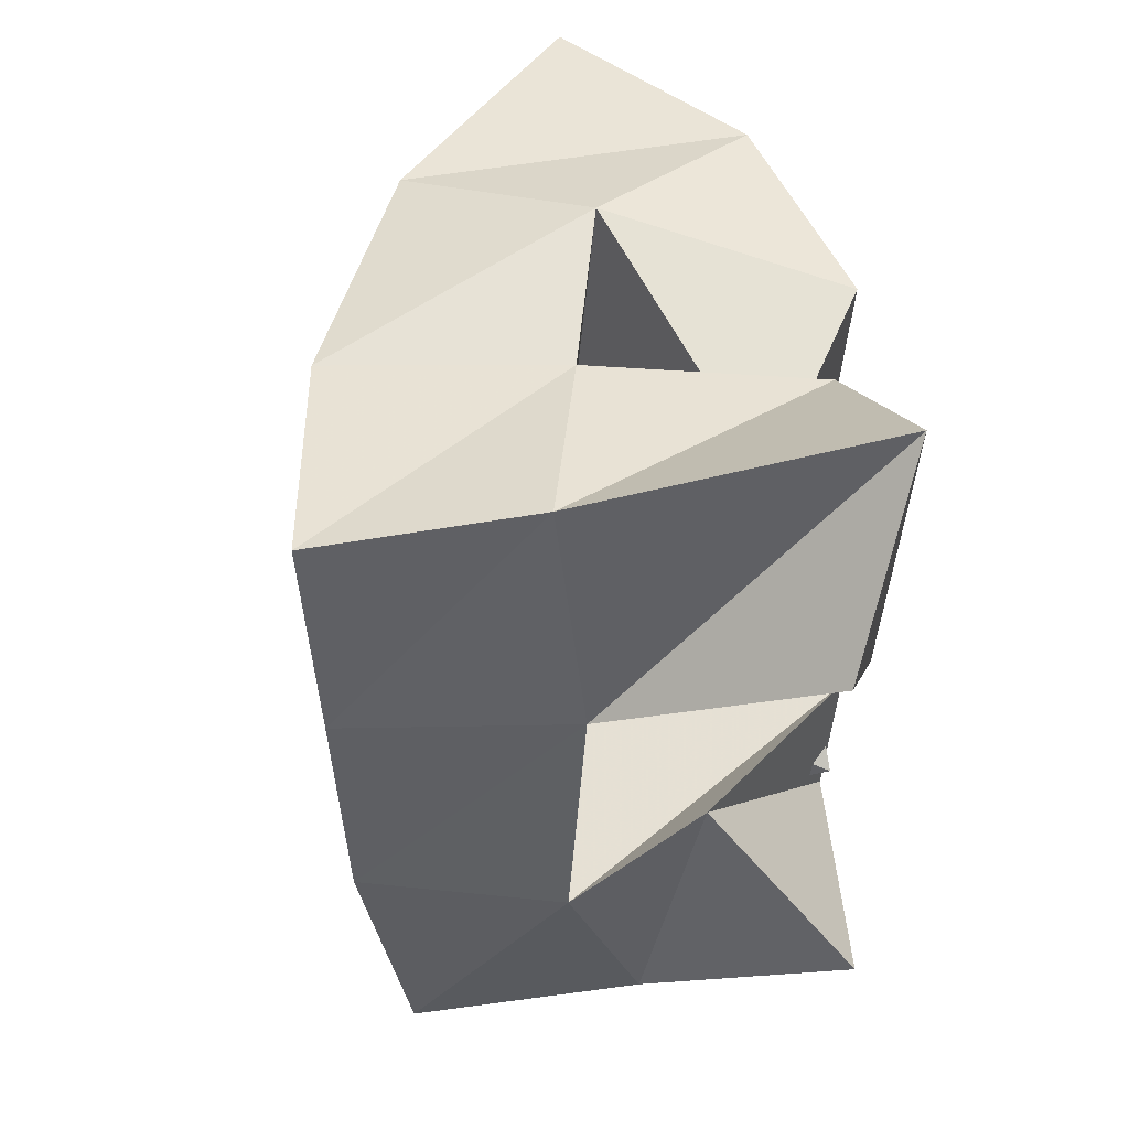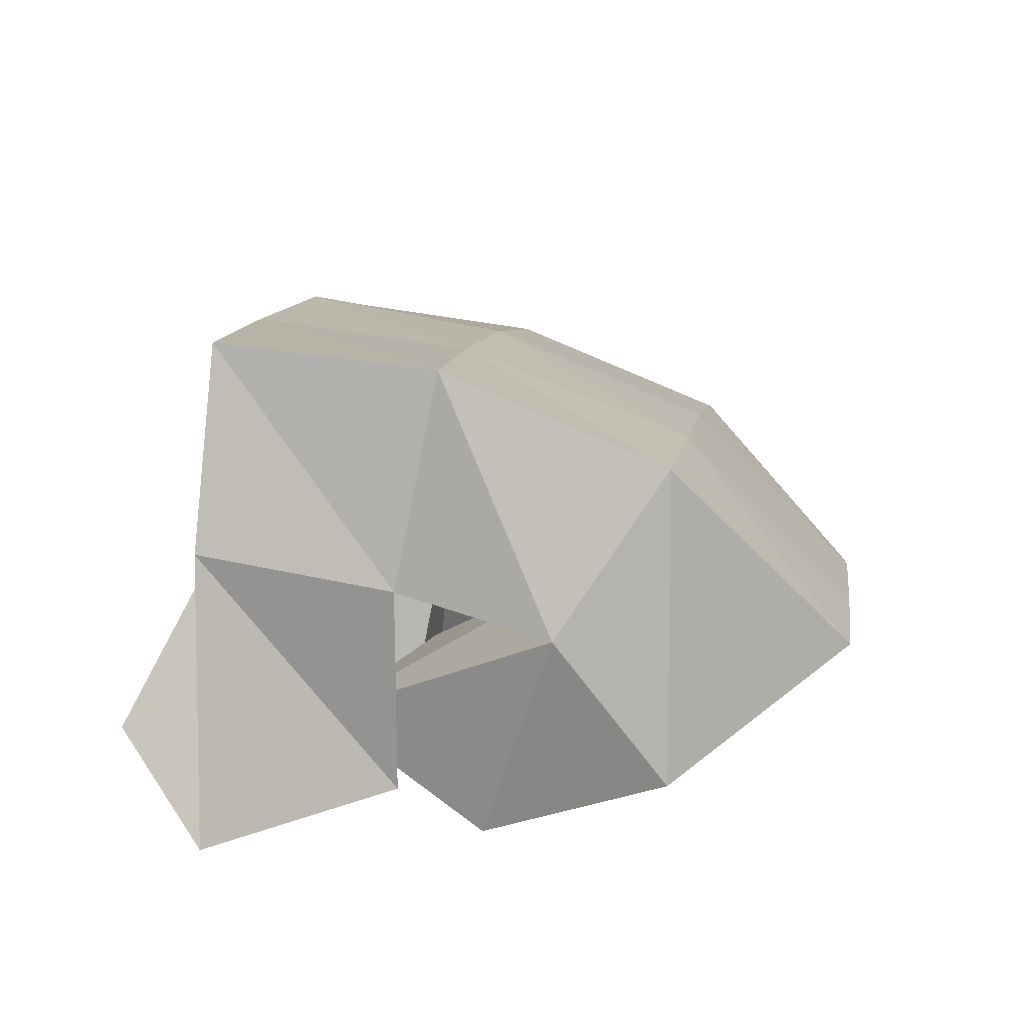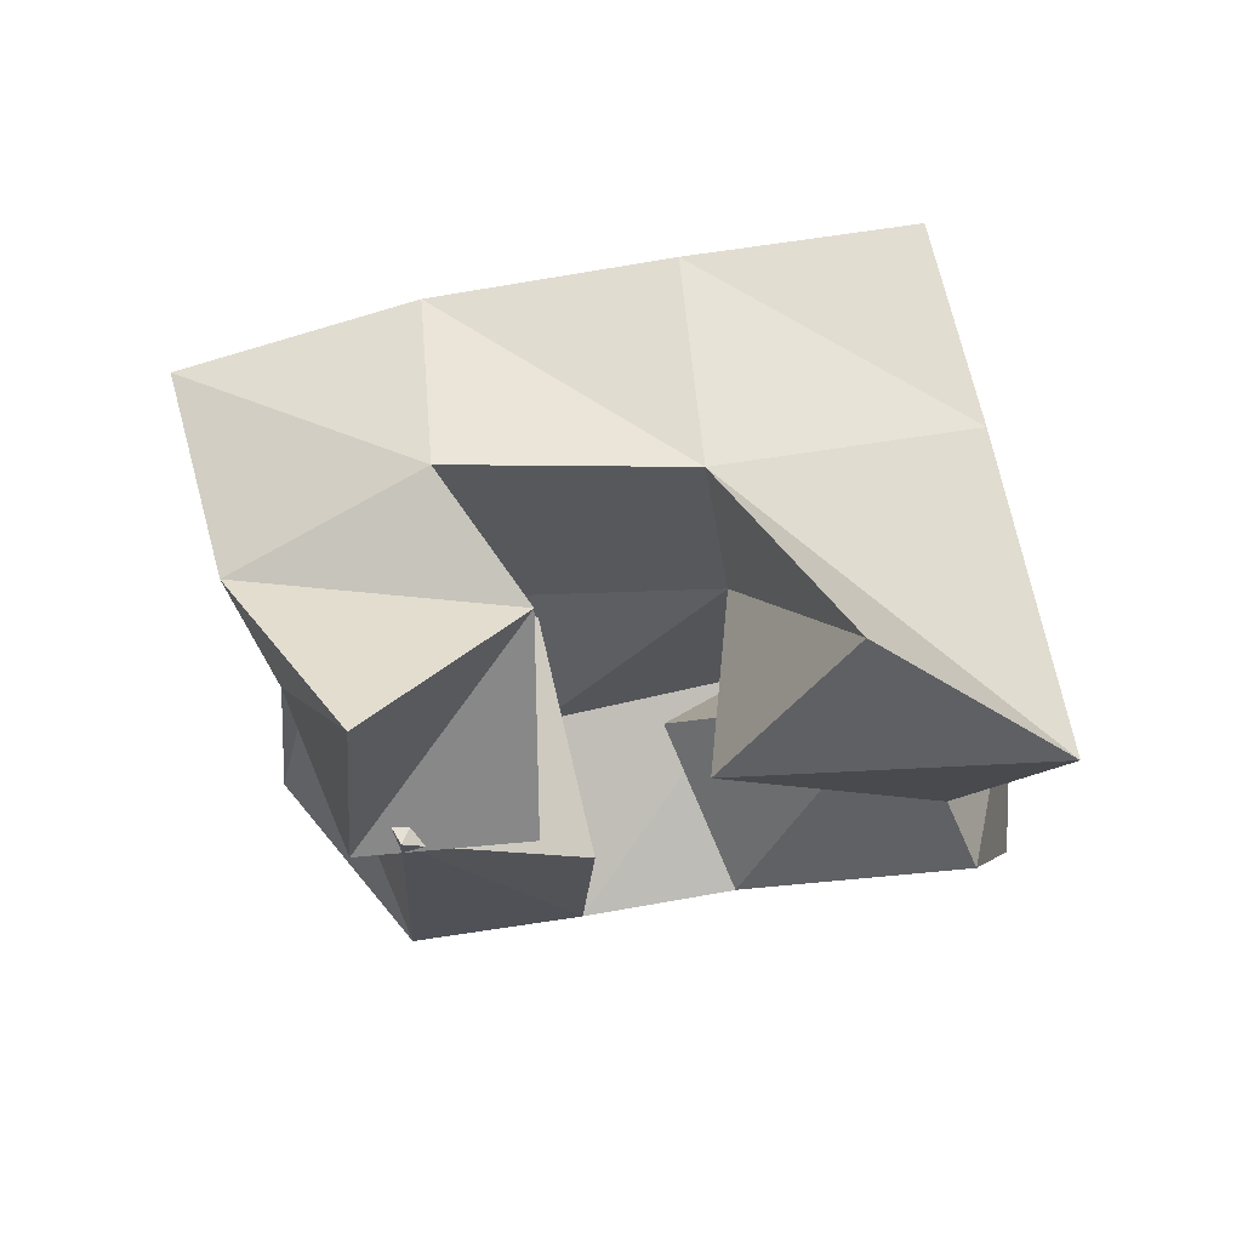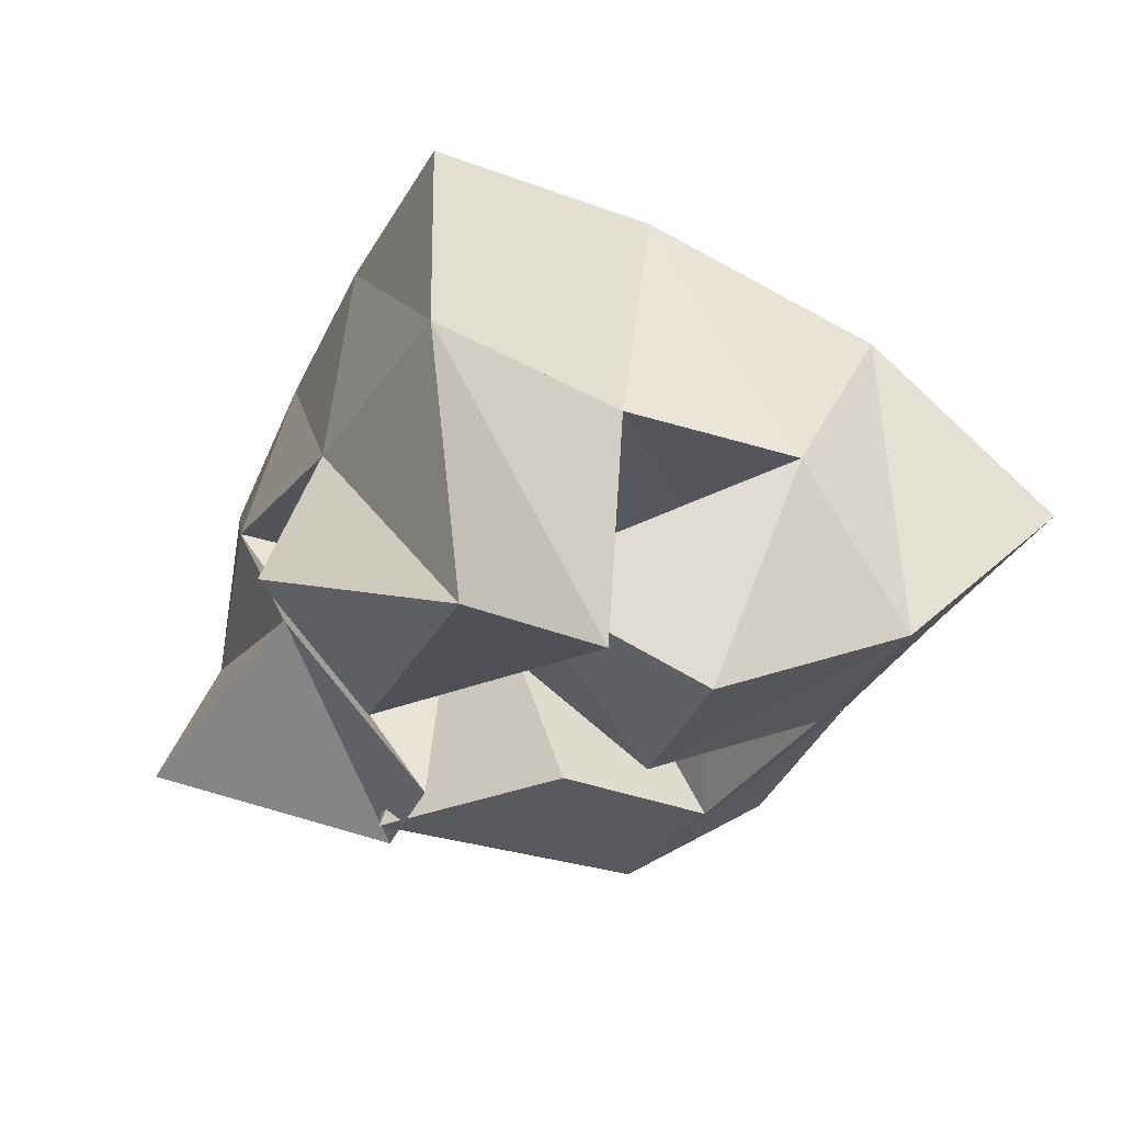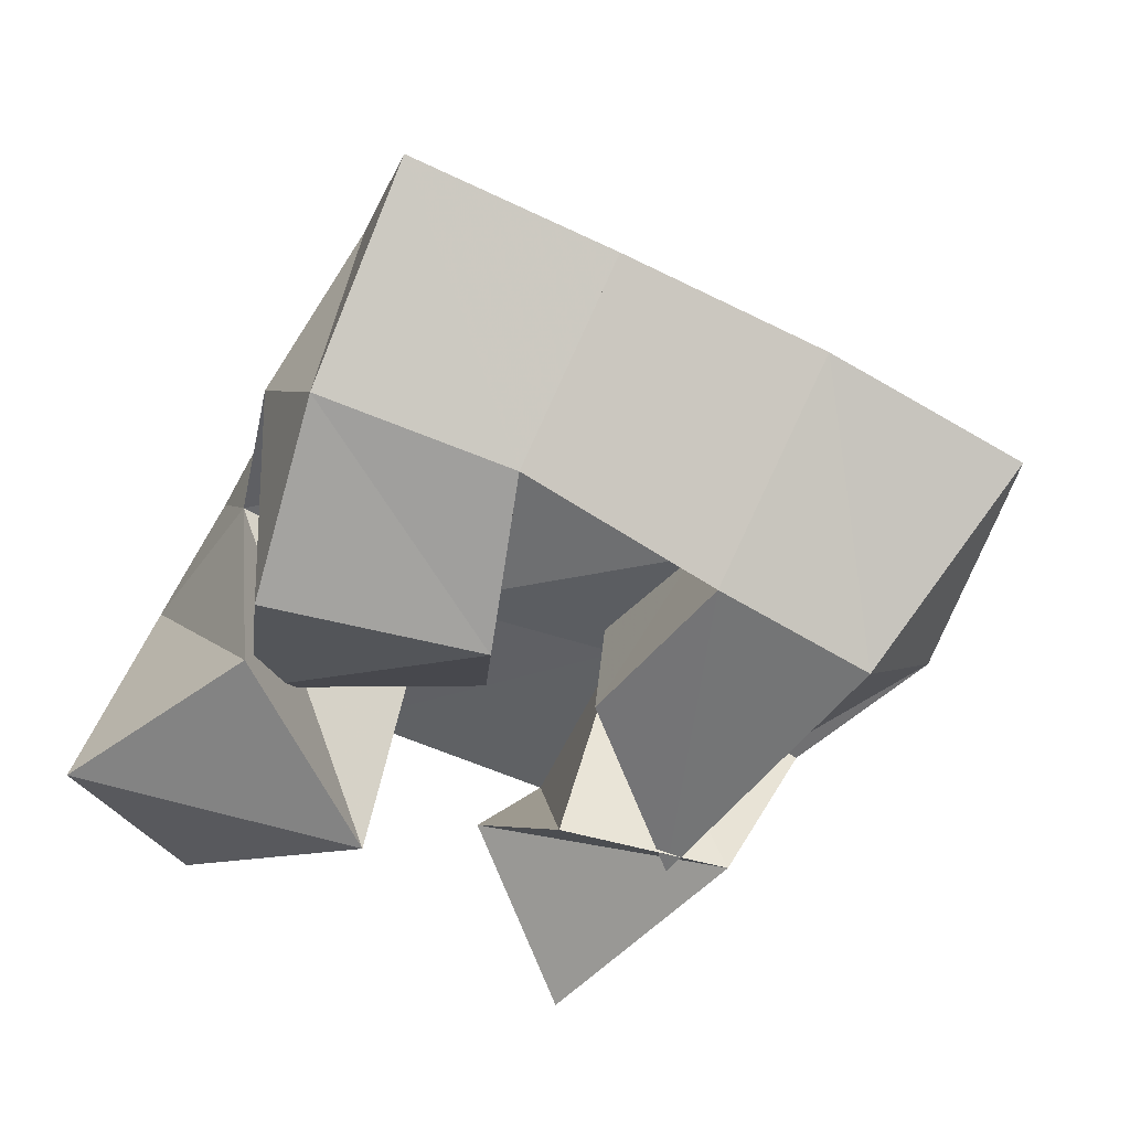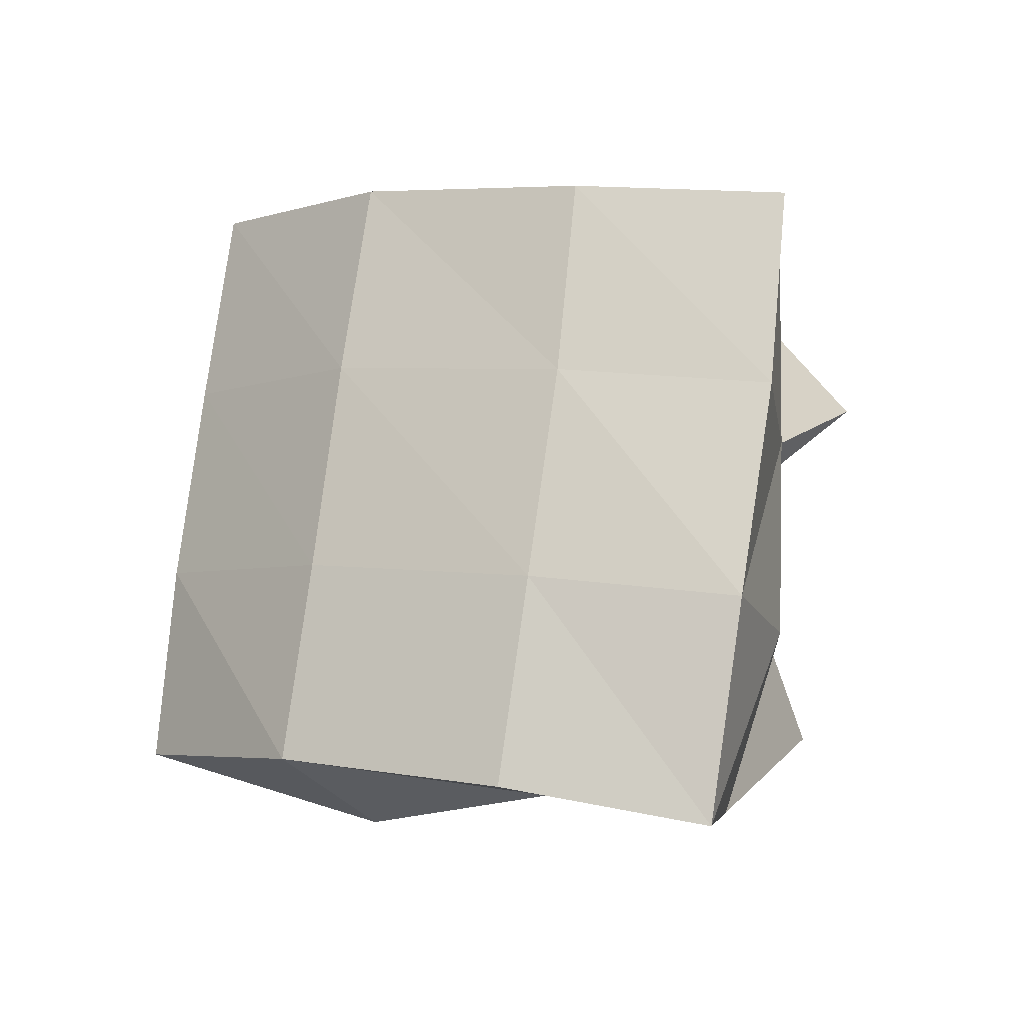
<metadata>
{"format":"obj","ext":"obj","renderer":"f3d","projection":"perspective","resolution":1024,"background":"white","views":[{"elev":31.8,"azim":-95.8,"up":"+Z"},{"elev":16.0,"azim":-7.0,"up":"+Y"},{"elev":-22.0,"azim":-96.1,"up":"+Y"},{"elev":-23.8,"azim":-37.5,"up":"+Y"},{"elev":-52.8,"azim":50.4,"up":"+Y"},{"elev":69.8,"azim":172.2,"up":"+Y"}]}
</metadata>
<code>
v 0.6001 0.1042 0.08914
v 0.6299 0.1455 0.06318
v 0.6638 0.1 0.09058
v 0.6742 0.1398 0.07499
v 0.6118 0.1346 0.1235
v 0.6107 0.1632 0.1031
v 0.6484 0.1 0.1278
v 0.6608 0.1572 0.1203
v 0.6528 0.1271 0.1532
v 0.6916 0.1536 0.1782
v 0.6783 0.1 0.1713
v 0.7121 0.113 0.1911
v 0.6213 0.1231 0.1957
v 0.6719 0.1514 0.2316
v 0.6575 0.1 0.2179
v 0.6982 0.1165 0.2349
v 0.5723 0.1153 0.1793
v 0.6008 0.1606 0.1551
v 0.6136 0.1024 0.1572
v 0.646 0.1547 0.1658
v 0.5913 0.1006 0.2219
v 0.5925 0.1678 0.2083
v 0.6382 0.1076 0.2079
v 0.6376 0.1589 0.2142
v 0.6708 0.1396 0.08068
v 0.7187 0.1333 0.07555
v 0.6539 0.1 0.1007
v 0.726 0.1 0.1055
v 0.6646 0.1604 0.1267
v 0.7013 0.1444 0.1319
v 0.6776 0.1058 0.1417
v 0.7195 0.105 0.143
v 0.64 0.1951 0.05015
v 0.6875 0.19 0.06726
v 0.6253 0.2071 0.1006
v 0.6737 0.1992 0.1149
v 0.6096 0.2111 0.1515
v 0.6595 0.2051 0.1646
v 0.5983 0.2153 0.1995
v 0.6484 0.21 0.2111
v 0.7383 0.1699 0.08597
v 0.7253 0.1787 0.1318
v 0.7122 0.1852 0.181
v 0.699 0.1896 0.2275
v 0.7741 0.1285 0.1025
v 0.7631 0.1405 0.1478
v 0.7505 0.1469 0.1955
v 0.7376 0.1522 0.2431
f 1 2 4
f 3 1 4
f 2 6 8
f 4 2 8
f 6 5 7
f 8 6 7
f 5 1 3
f 7 5 3
f 8 7 3
f 4 8 3
f 2 1 5
f 6 2 5
f 9 10 12
f 11 9 12
f 10 14 16
f 12 10 16
f 14 13 15
f 16 14 15
f 13 9 11
f 15 13 11
f 16 15 11
f 12 16 11
f 10 9 13
f 14 10 13
f 17 18 20
f 19 17 20
f 18 22 24
f 20 18 24
f 22 21 23
f 24 22 23
f 21 17 19
f 23 21 19
f 24 23 19
f 20 24 19
f 18 17 21
f 22 18 21
f 25 26 28
f 27 25 28
f 26 30 32
f 28 26 32
f 30 29 31
f 32 30 31
f 29 25 27
f 31 29 27
f 32 31 27
f 28 32 27
f 26 25 29
f 30 26 29
f 2 33 34
f 4 2 34
f 33 35 36
f 34 33 36
f 35 6 8
f 36 35 8
f 6 2 4
f 8 6 4
f 36 8 4
f 34 36 4
f 33 2 6
f 35 33 6
f 6 35 36
f 8 6 36
f 35 37 38
f 36 35 38
f 37 18 20
f 38 37 20
f 18 6 8
f 20 18 8
f 38 20 8
f 36 38 8
f 35 6 18
f 37 35 18
f 18 37 38
f 20 18 38
f 37 39 40
f 38 37 40
f 39 22 24
f 40 39 24
f 22 18 20
f 24 22 20
f 40 24 20
f 38 40 20
f 37 18 22
f 39 37 22
f 4 34 41
f 26 4 41
f 34 36 42
f 41 34 42
f 36 8 30
f 42 36 30
f 8 4 26
f 30 8 26
f 42 30 26
f 41 42 26
f 34 4 8
f 36 34 8
f 8 36 42
f 30 8 42
f 36 38 43
f 42 36 43
f 38 20 10
f 43 38 10
f 20 8 30
f 10 20 30
f 43 10 30
f 42 43 30
f 36 8 20
f 38 36 20
f 20 38 43
f 10 20 43
f 38 40 44
f 43 38 44
f 40 24 14
f 44 40 14
f 24 20 10
f 14 24 10
f 44 14 10
f 43 44 10
f 38 20 24
f 40 38 24
f 26 41 45
f 28 26 45
f 41 42 46
f 45 41 46
f 42 30 32
f 46 42 32
f 30 26 28
f 32 30 28
f 46 32 28
f 45 46 28
f 41 26 30
f 42 41 30
f 30 42 46
f 32 30 46
f 42 43 47
f 46 42 47
f 43 10 12
f 47 43 12
f 10 30 32
f 12 10 32
f 47 12 32
f 46 47 32
f 42 30 10
f 43 42 10
f 10 43 47
f 12 10 47
f 43 44 48
f 47 43 48
f 44 14 16
f 48 44 16
f 14 10 12
f 16 14 12
f 48 16 12
f 47 48 12
f 43 10 14
f 44 43 14

</code>
